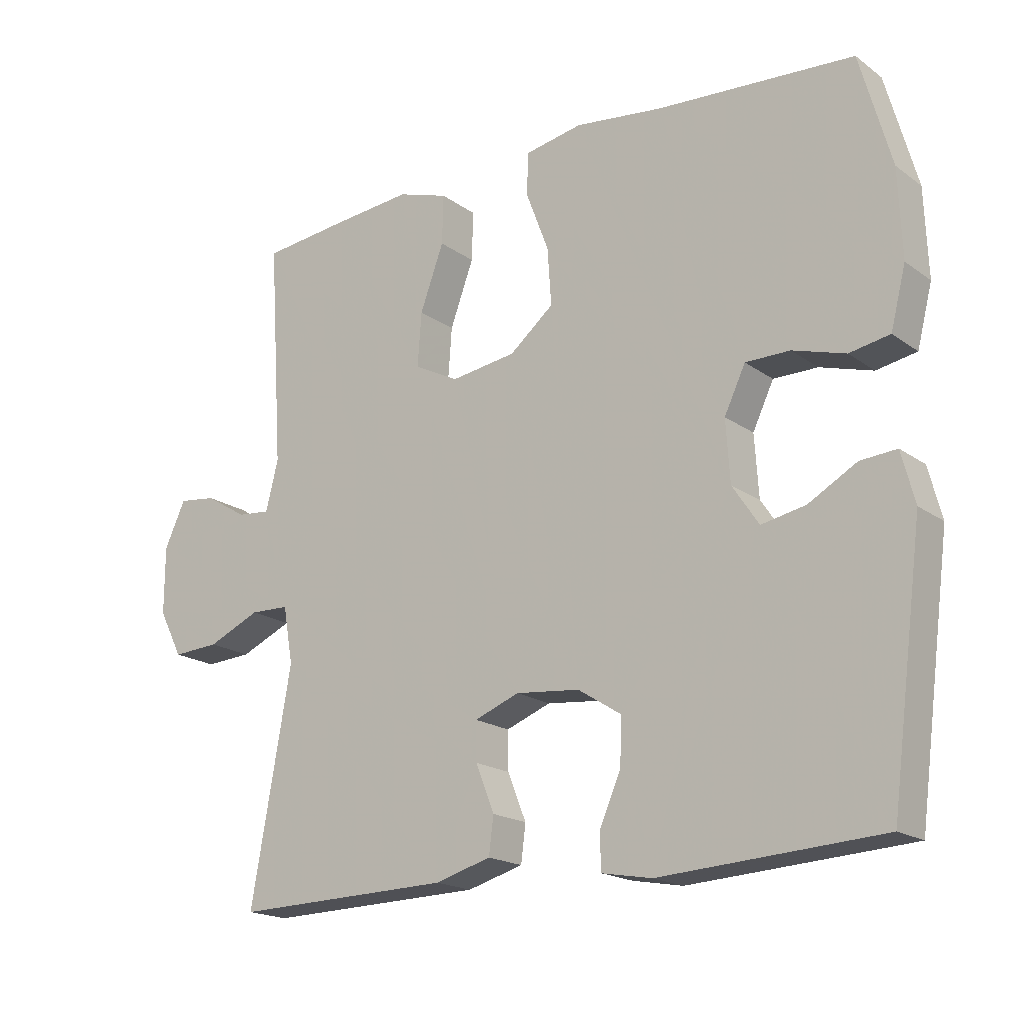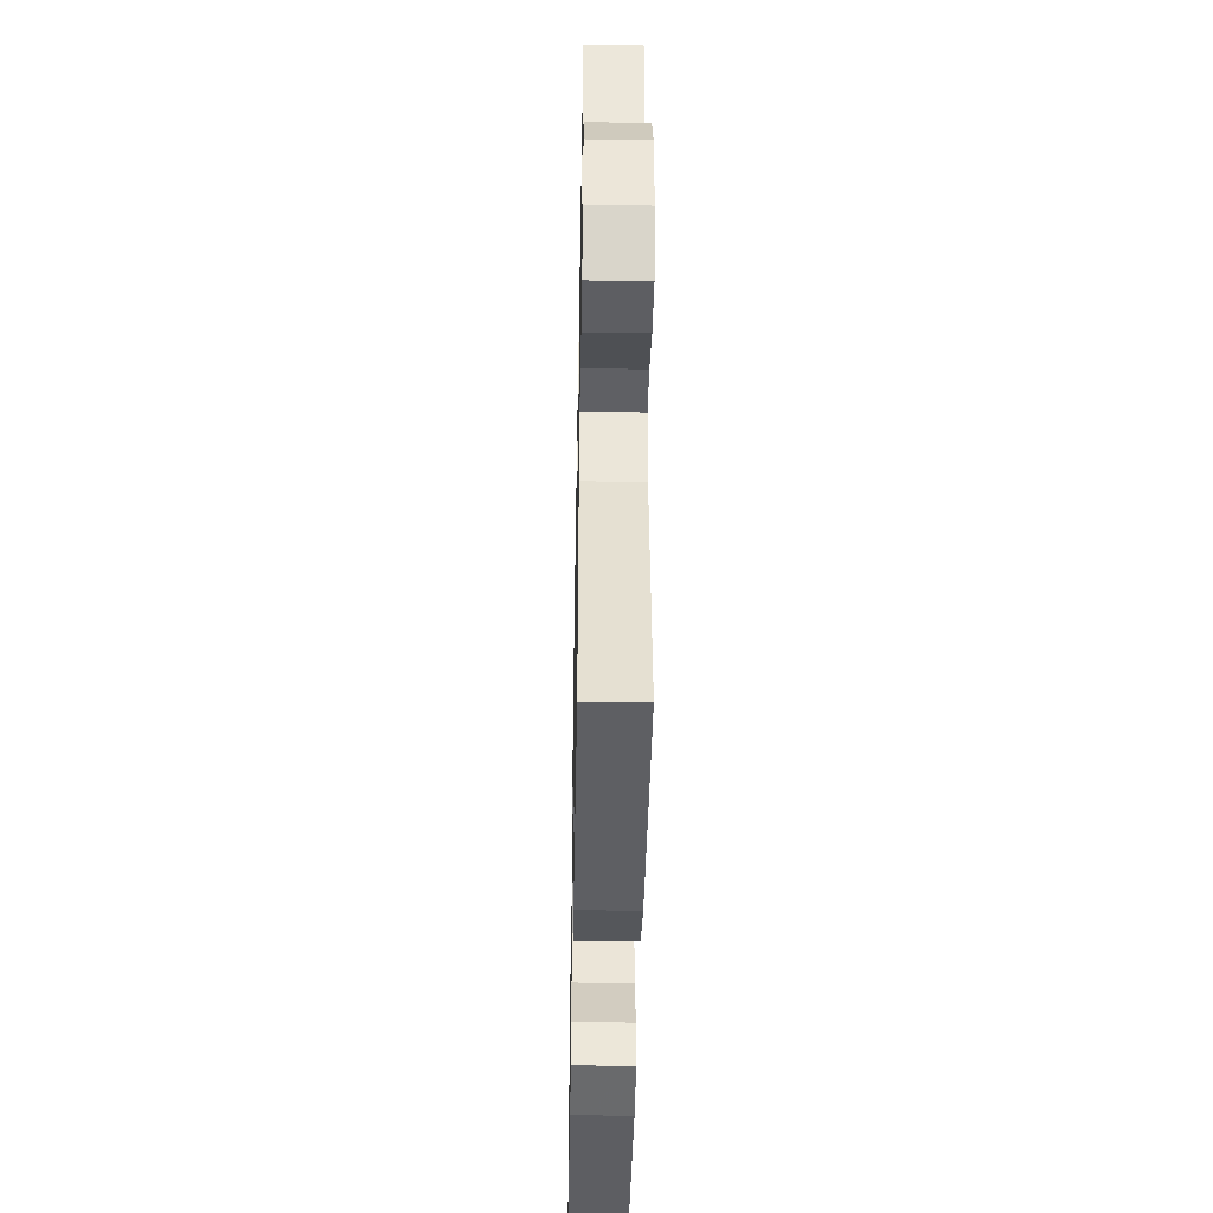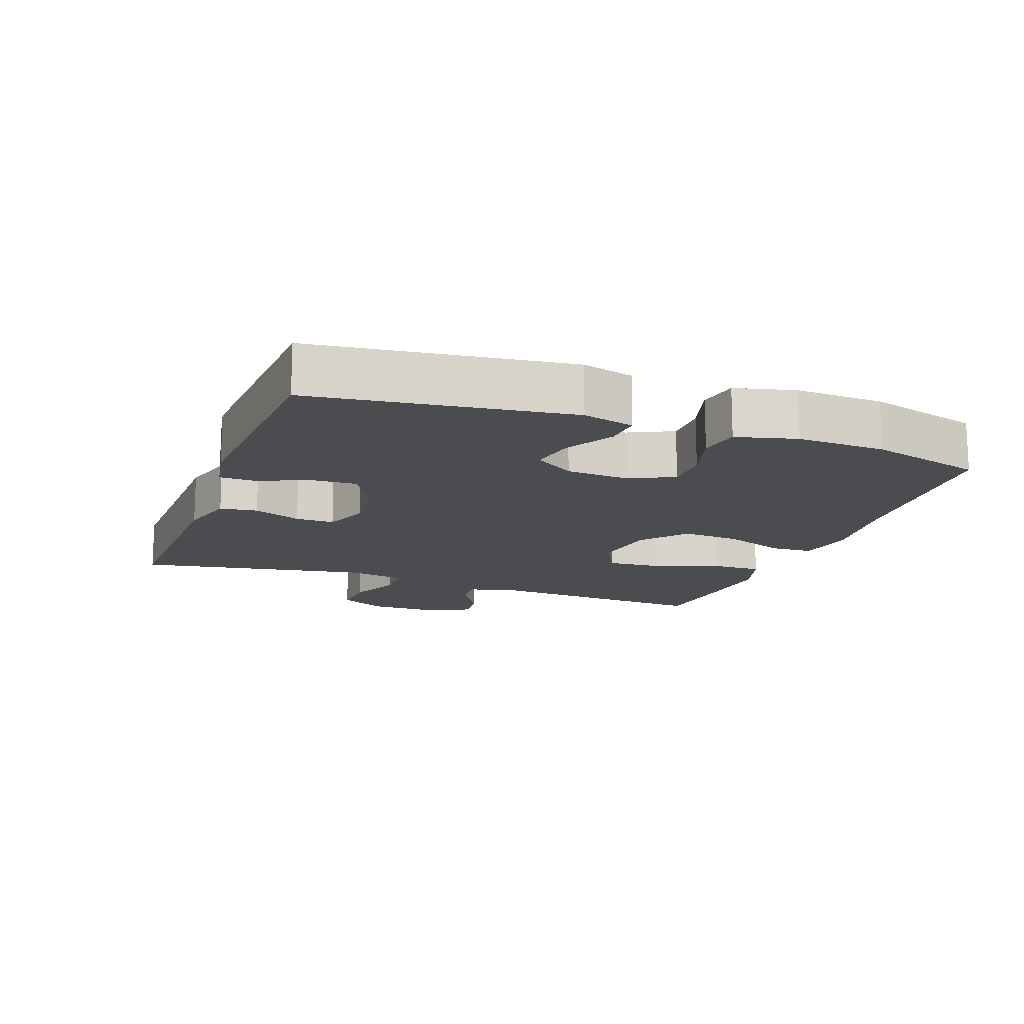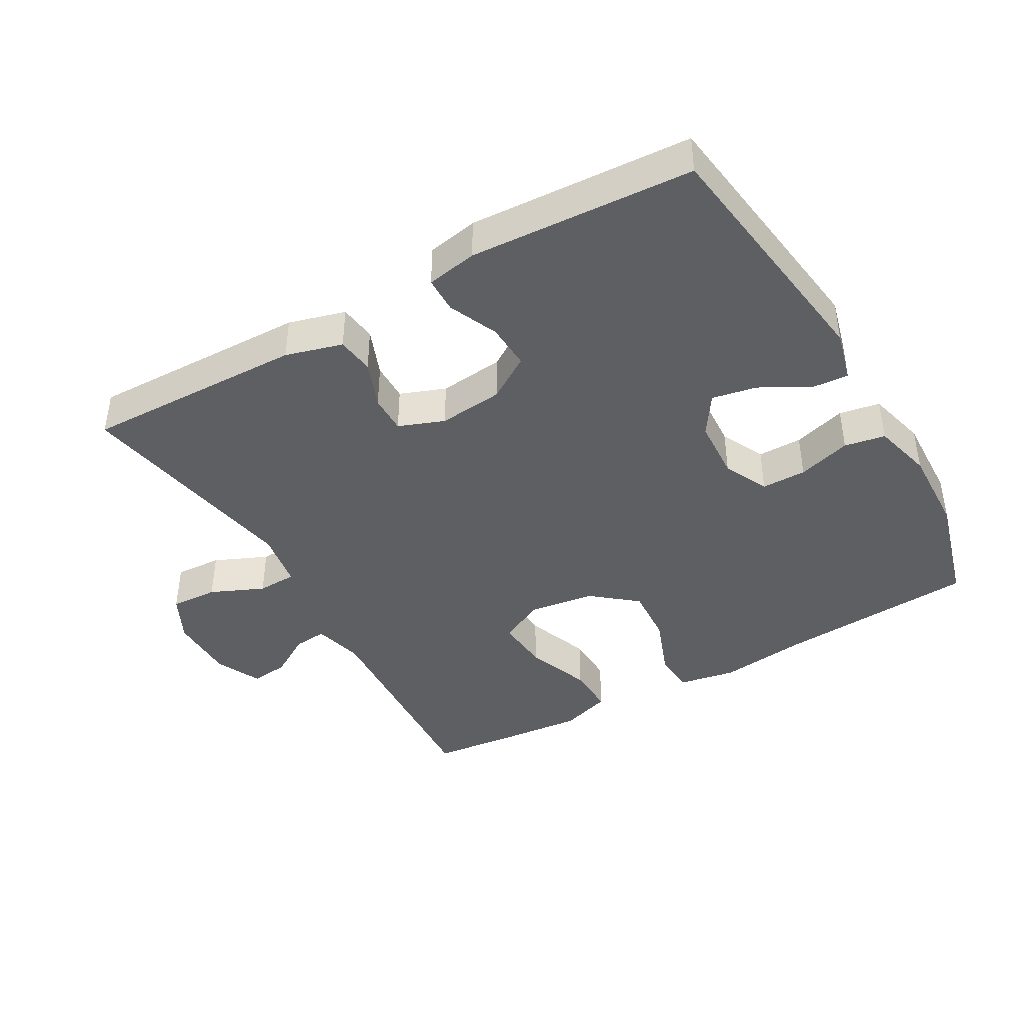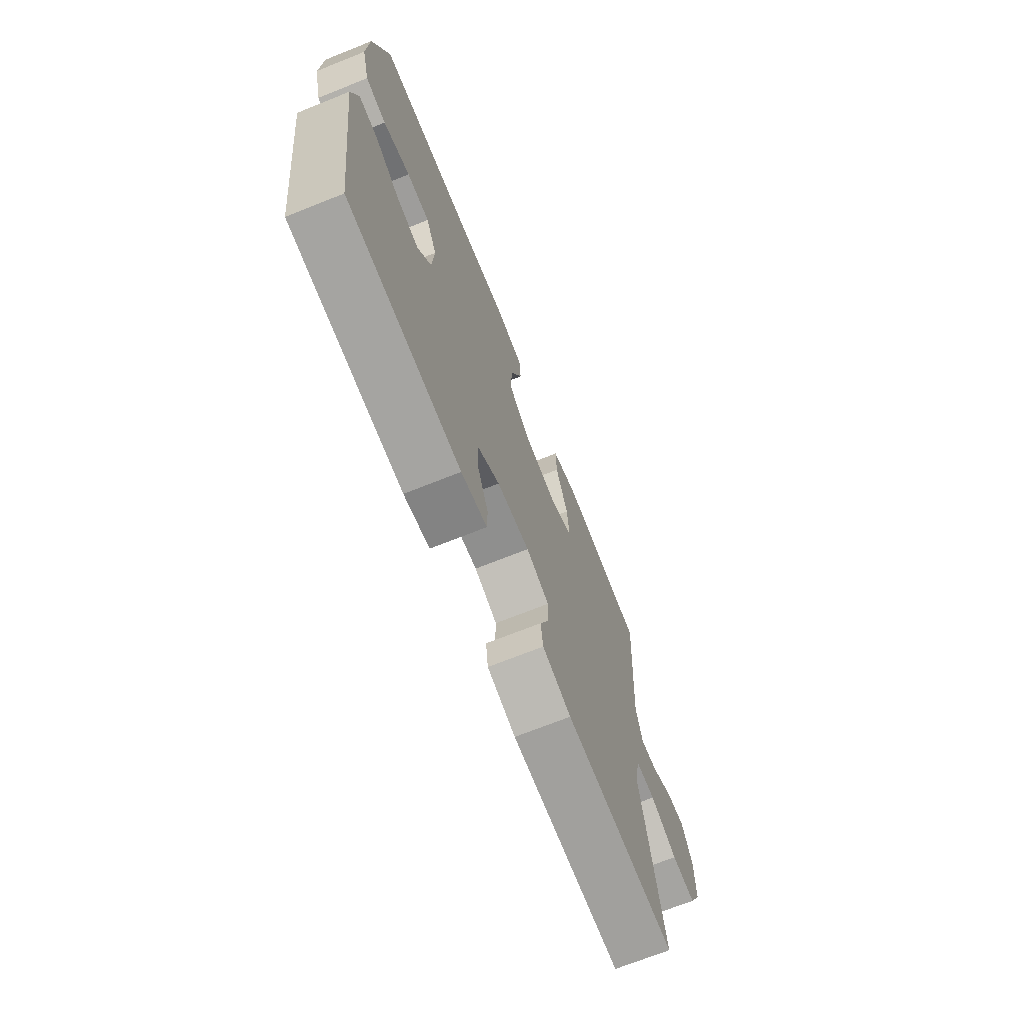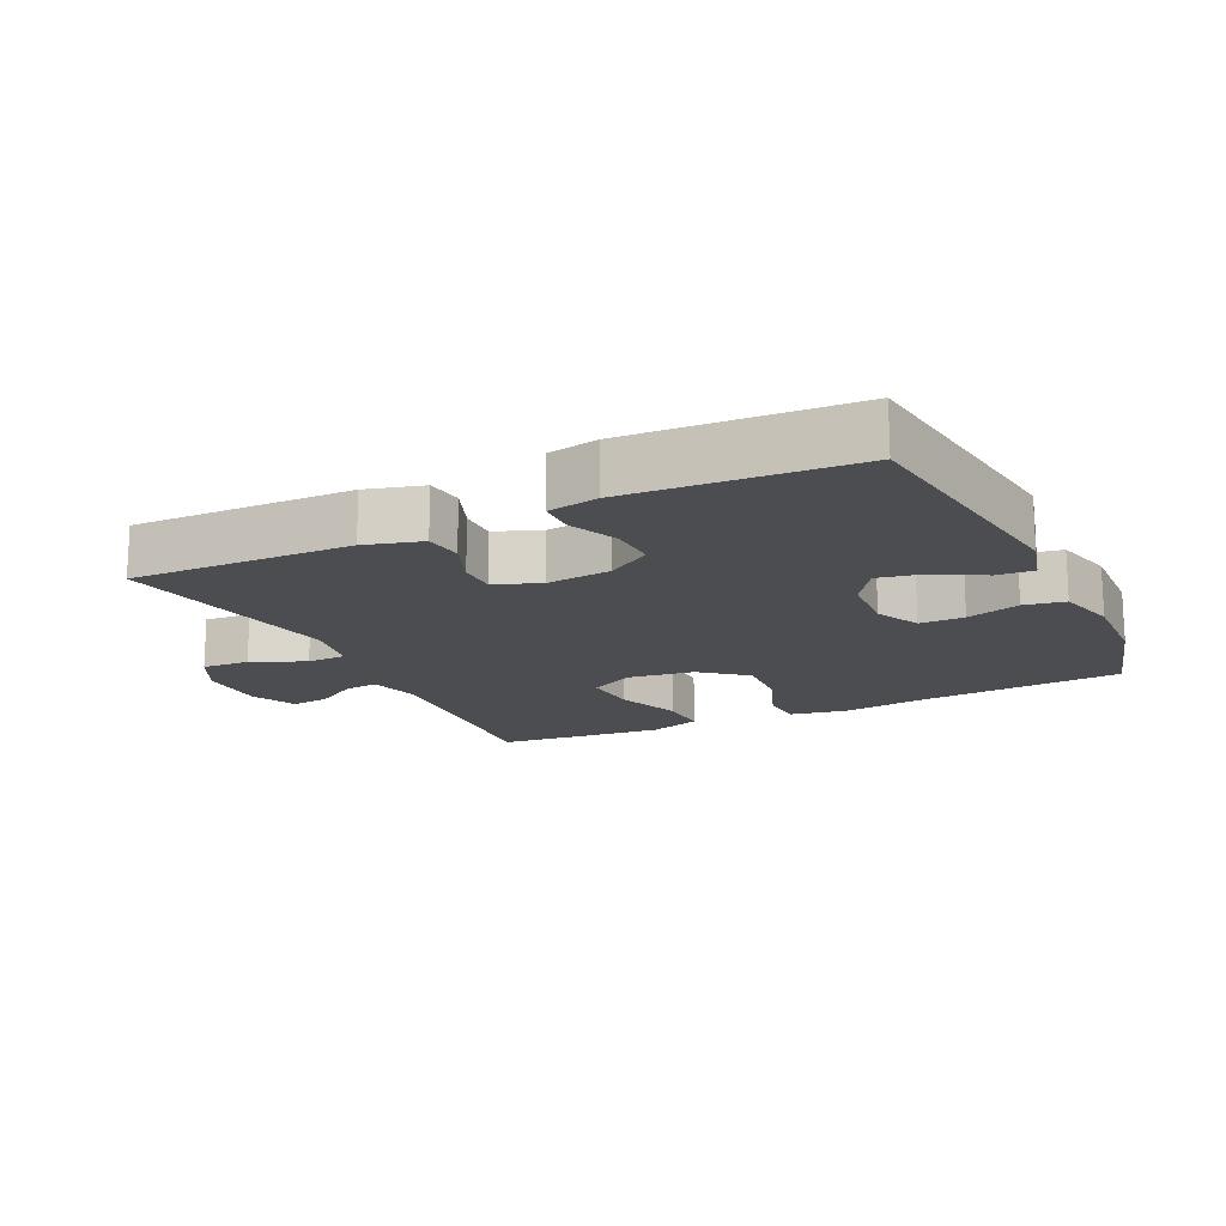
<metadata>
{"format":"obj","ext":"obj","renderer":"f3d","projection":"perspective","resolution":1024,"background":"white","views":[{"elev":-18.5,"azim":-143.3,"up":"+Z"},{"elev":-42.5,"azim":88.9,"up":"+Z"},{"elev":-14.8,"azim":-110.1,"up":"+Y"},{"elev":-41.6,"azim":-150.1,"up":"+Y"},{"elev":-70.4,"azim":-68.2,"up":"+Z"},{"elev":-16.2,"azim":-154.2,"up":"+Y"}]}
</metadata>
<code>
v -0.5 0.07 0.5
v -0.201 0.07 0.521
v -0.068 0.07 0.538
v 0.019 0.07 0.522
v 0.022 0.07 0.458
v -0.013 0.07 0.366
v -0.019 0.07 0.279
v 0.048 0.07 0.224
v 0.147 0.07 0.21
v 0.215 0.07 0.245
v 0.209 0.07 0.327
v 0.173 0.07 0.425
v 0.171 0.07 0.5
v 0.248 0.07 0.525
v 0.369 0.07 0.514
v 0.5 0.07 0.5
v 0.478 0.07 0.161
v 0.497 0.07 0.085
v 0.547 0.07 0.09
v 0.611 0.07 0.129
v 0.668 0.07 0.136
v 0.7 0.07 0.067
v 0.7 0.07 -0.035
v 0.664 0.07 -0.105
v 0.593 0.07 -0.101
v 0.513 0.07 -0.066
v 0.454 0.07 -0.068
v 0.439 0.07 -0.154
v 0.5 0.07 -0.5
v 0.17 0.07 -0.492
v 0.085 0.07 -0.468
v 0.078 0.07 -0.412
v 0.106 0.07 -0.341
v 0.107 0.07 -0.283
v 0.039 0.07 -0.257
v -0.058 0.07 -0.267
v -0.124 0.07 -0.309
v -0.121 0.07 -0.378
v -0.089 0.07 -0.452
v -0.09 0.07 -0.506
v -0.166 0.07 -0.52
v -0.5 0.07 -0.5
v -0.55 0.07 -0.118
v -0.53 0.07 -0.041
v -0.475 0.07 -0.045
v -0.402 0.07 -0.086
v -0.335 0.07 -0.099
v -0.295 0.07 -0.039
v -0.289 0.07 0.054
v -0.321 0.07 0.121
v -0.388 0.07 0.121
v -0.468 0.07 0.097
v -0.529 0.07 0.108
v -0.552 0.07 0.198
v -0.547 0.07 0.33
v -0.5 0 0.5
v -0.201 0 0.521
v -0.068 0 0.538
v 0.019 0 0.522
v 0.022 0 0.458
v -0.013 0 0.366
v -0.019 0 0.279
v 0.048 0 0.224
v 0.147 0 0.21
v 0.215 0 0.245
v 0.209 0 0.327
v 0.173 0 0.425
v 0.171 0 0.5
v 0.248 0 0.525
v 0.369 0 0.514
v 0.5 0 0.5
v 0.478 0 0.161
v 0.497 0 0.085
v 0.547 0 0.09
v 0.611 0 0.129
v 0.668 0 0.136
v 0.7 0 0.067
v 0.7 0 -0.035
v 0.664 0 -0.105
v 0.593 0 -0.101
v 0.513 0 -0.066
v 0.454 0 -0.068
v 0.439 0 -0.154
v 0.5 0 -0.5
v 0.17 0 -0.492
v 0.085 0 -0.468
v 0.078 0 -0.412
v 0.106 0 -0.341
v 0.107 0 -0.283
v 0.039 0 -0.257
v -0.058 0 -0.267
v -0.124 0 -0.309
v -0.121 0 -0.378
v -0.089 0 -0.452
v -0.09 0 -0.506
v -0.166 0 -0.52
v -0.5 0 -0.5
v -0.55 0 -0.118
v -0.53 0 -0.041
v -0.475 0 -0.045
v -0.402 0 -0.086
v -0.335 0 -0.099
v -0.295 0 -0.039
v -0.289 0 0.054
v -0.321 0 0.121
v -0.388 0 0.121
v -0.468 0 0.097
v -0.529 0 0.108
v -0.552 0 0.198
v -0.547 0 0.33
f 54 55 1 2
f 51 52 53 54
f 50 51 54 2
f 49 50 2 3
f 48 49 3 4
f 43 44 45 46
f 43 46 47
f 42 43 47
f 41 42 47 48
f 38 39 40 41
f 37 38 41 48
f 30 31 32 33
f 28 29 30 33
f 27 28 33 34
f 23 24 25 26
f 23 26 27
f 22 23 27
f 19 20 21 22
f 18 19 22 27
f 17 18 27 34
f 11 12 13 14
f 10 11 14 15
f 48 4 5 6
f 36 37 48 6
f 16 17 34 35
f 10 15 16 35
f 9 10 35 36
f 8 9 36
f 7 8 36
f 6 7 36
f 57 56 110 109
f 109 108 107 106
f 57 109 106 105
f 58 57 105 104
f 59 58 104 103
f 101 100 99 98
f 102 101 98
f 102 98 97
f 103 102 97 96
f 96 95 94 93
f 103 96 93 92
f 88 87 86 85
f 88 85 84 83
f 89 88 83 82
f 81 80 79 78
f 82 81 78
f 82 78 77
f 77 76 75 74
f 82 77 74 73
f 89 82 73 72
f 69 68 67 66
f 70 69 66 65
f 61 60 59 103
f 61 103 92 91
f 90 89 72 71
f 90 71 70 65
f 91 90 65 64
f 91 64 63
f 91 63 62
f 91 62 61
f 1 56 57 2
f 2 57 58 3
f 3 58 59 4
f 4 59 60 5
f 5 60 61 6
f 6 61 62 7
f 7 62 63 8
f 8 63 64 9
f 9 64 65 10
f 10 65 66 11
f 11 66 67 12
f 12 67 68 13
f 13 68 69 14
f 14 69 70 15
f 15 70 71 16
f 16 71 72 17
f 17 72 73 18
f 18 73 74 19
f 19 74 75 20
f 20 75 76 21
f 21 76 77 22
f 22 77 78 23
f 23 78 79 24
f 24 79 80 25
f 25 80 81 26
f 26 81 82 27
f 27 82 83 28
f 28 83 84 29
f 29 84 85 30
f 30 85 86 31
f 31 86 87 32
f 32 87 88 33
f 33 88 89 34
f 34 89 90 35
f 35 90 91 36
f 36 91 92 37
f 37 92 93 38
f 38 93 94 39
f 39 94 95 40
f 40 95 96 41
f 41 96 97 42
f 42 97 98 43
f 43 98 99 44
f 44 99 100 45
f 45 100 101 46
f 46 101 102 47
f 47 102 103 48
f 48 103 104 49
f 49 104 105 50
f 50 105 106 51
f 51 106 107 52
f 52 107 108 53
f 53 108 109 54
f 54 109 110 55
f 55 110 56 1

</code>
